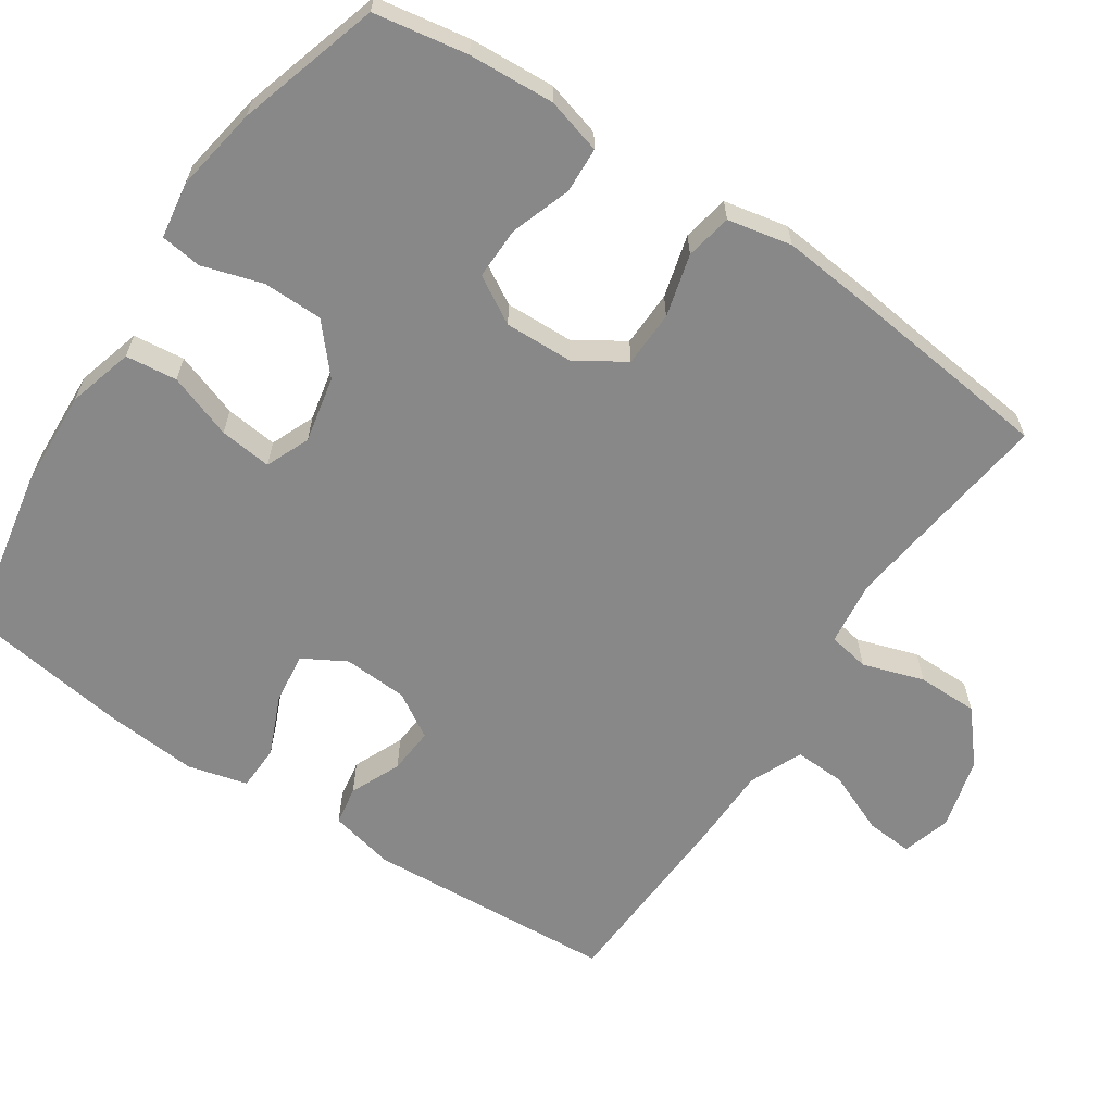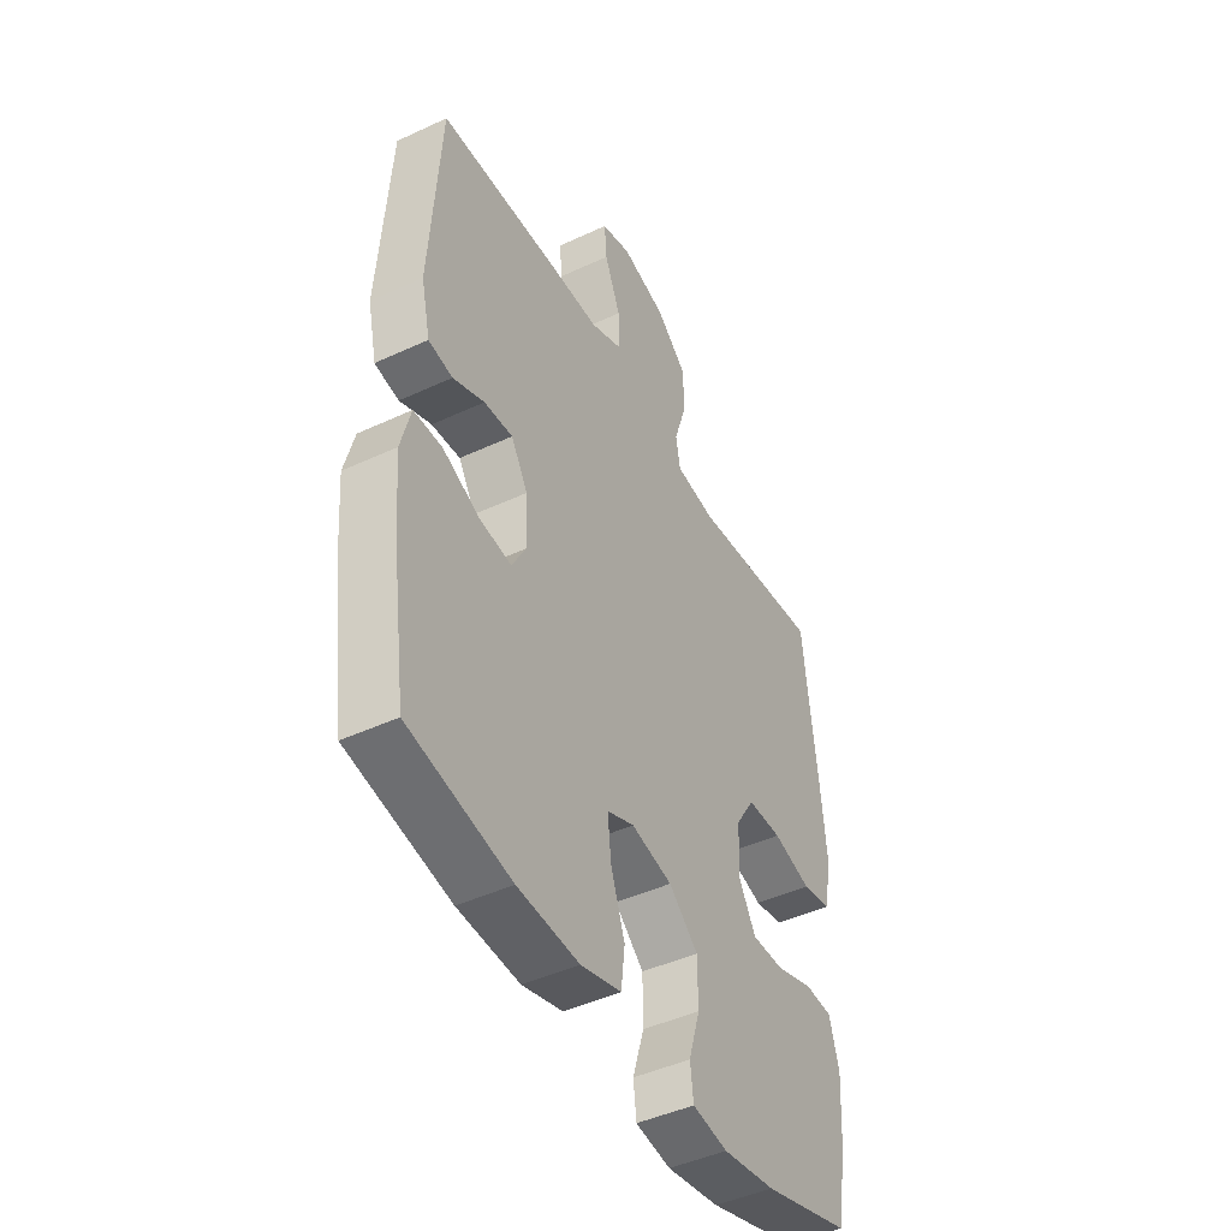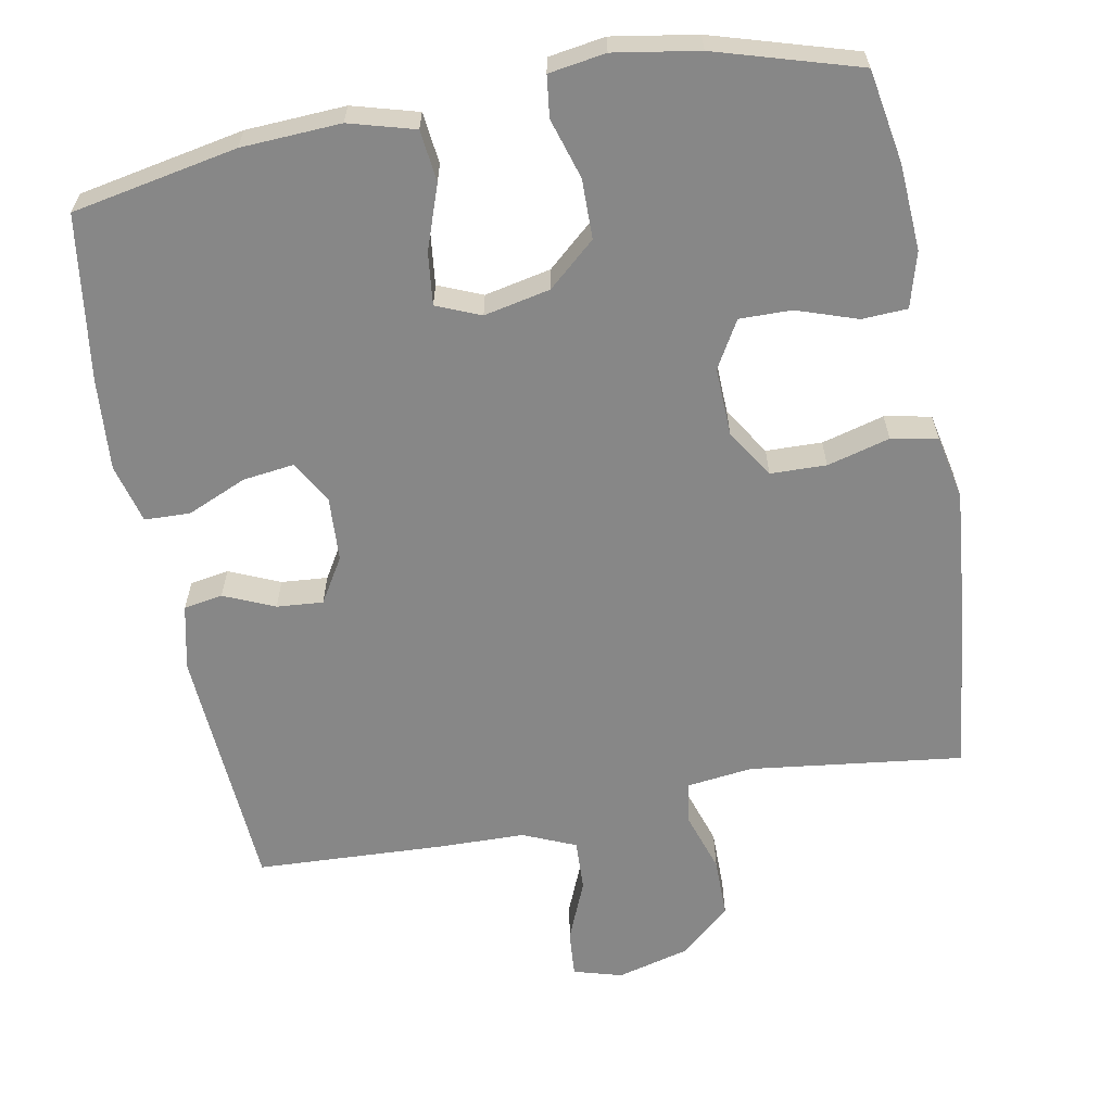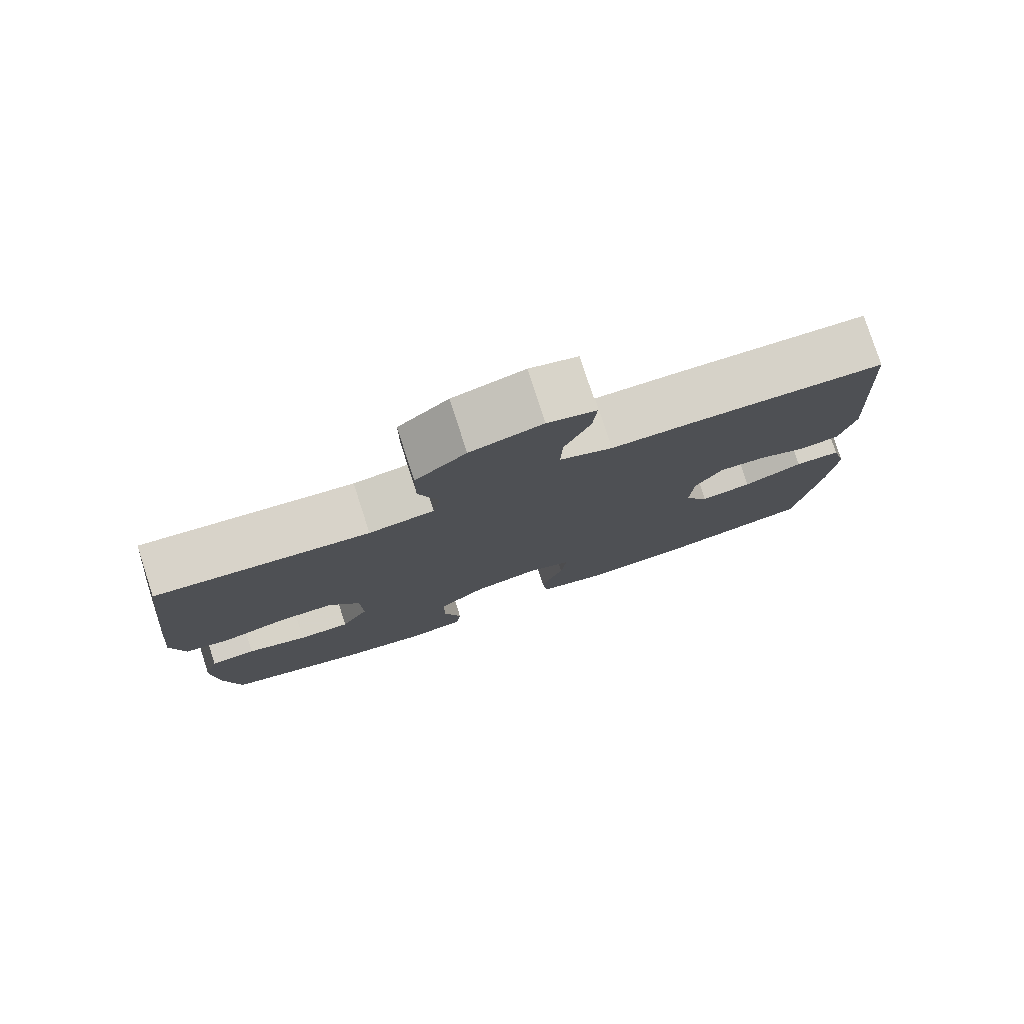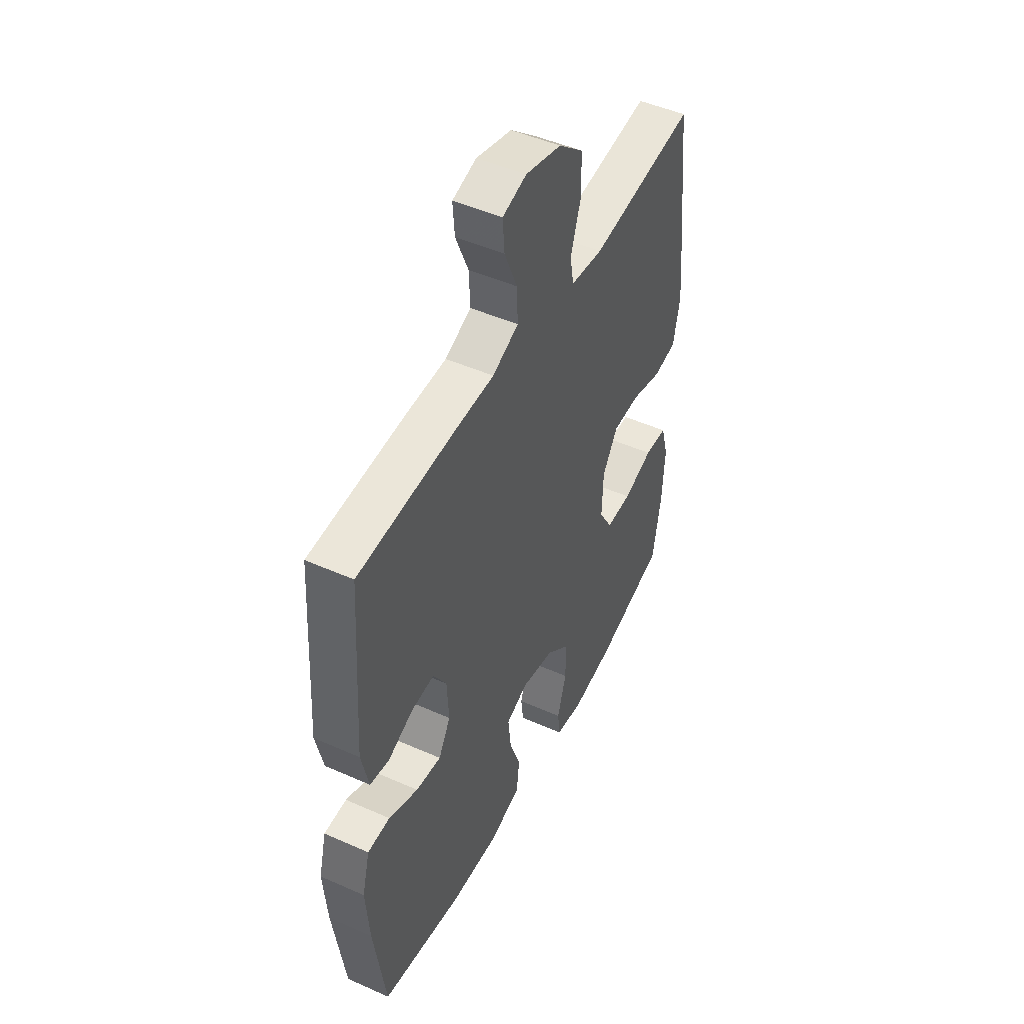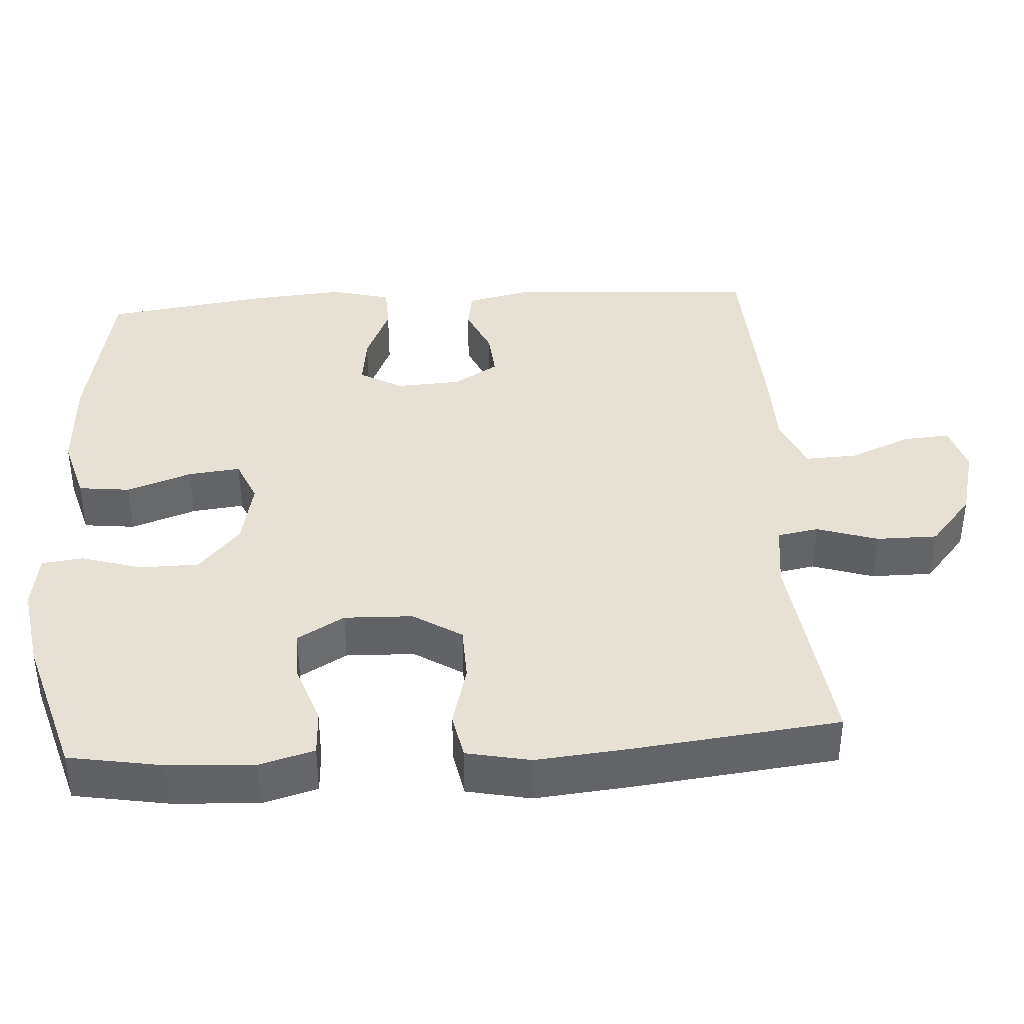
<metadata>
{"format":"obj","ext":"obj","renderer":"f3d","projection":"perspective","resolution":1024,"background":"white","views":[{"elev":-62.9,"azim":-123.8,"up":"+Y"},{"elev":-45.4,"azim":118.2,"up":"+Z"},{"elev":-62.3,"azim":-169.4,"up":"+Y"},{"elev":79.1,"azim":-18.0,"up":"+Z"},{"elev":48.3,"azim":116.4,"up":"+Z"},{"elev":39.2,"azim":-93.7,"up":"+Y"}]}
</metadata>
<code>
v -0.5 0.07 0.5
v -0.209 0.07 0.464
v -0.12 0.07 0.475
v -0.11 0.07 0.531
v -0.137 0.07 0.614
v -0.137 0.07 0.697
v -0.068 0.07 0.756
v 0.03 0.07 0.782
v 0.096 0.07 0.763
v 0.091 0.07 0.699
v 0.056 0.07 0.615
v 0.053 0.07 0.545
v 0.125 0.07 0.514
v 0.24 0.07 0.512
v 0.5 0.07 0.5
v 0.522 0.07 0.159
v 0.502 0.07 0.07
v 0.449 0.07 0.061
v 0.38 0.07 0.091
v 0.317 0.07 0.096
v 0.28 0.07 0.035
v 0.275 0.07 -0.053
v 0.308 0.07 -0.111
v 0.378 0.07 -0.102
v 0.459 0.07 -0.067
v 0.521 0.07 -0.069
v 0.542 0.07 -0.15
v 0.532 0.07 -0.275
v 0.5 0.07 -0.5
v 0.276 0.07 -0.543
v 0.141 0.07 -0.55
v 0.052 0.07 -0.525
v 0.044 0.07 -0.455
v 0.075 0.07 -0.367
v 0.083 0.07 -0.296
v 0.023 0.07 -0.271
v -0.067 0.07 -0.29
v -0.131 0.07 -0.346
v -0.132 0.07 -0.427
v -0.107 0.07 -0.509
v -0.114 0.07 -0.565
v -0.191 0.07 -0.577
v -0.306 0.07 -0.558
v -0.5 0.07 -0.5
v -0.522 0.07 -0.373
v -0.529 0.07 -0.256
v -0.508 0.07 -0.181
v -0.446 0.07 -0.178
v -0.364 0.07 -0.206
v -0.293 0.07 -0.207
v -0.256 0.07 -0.143
v -0.259 0.07 -0.05
v -0.301 0.07 0.016
v -0.377 0.07 0.018
v -0.462 0.07 -0.005
v -0.525 0.07 0.007
v -0.543 0.07 0.094
v -0.531 0.07 0.221
v -0.5 0 0.5
v -0.209 0 0.464
v -0.12 0 0.475
v -0.11 0 0.531
v -0.137 0 0.614
v -0.137 0 0.697
v -0.068 0 0.756
v 0.03 0 0.782
v 0.096 0 0.763
v 0.091 0 0.699
v 0.056 0 0.615
v 0.053 0 0.545
v 0.125 0 0.514
v 0.24 0 0.512
v 0.5 0 0.5
v 0.522 0 0.159
v 0.502 0 0.07
v 0.449 0 0.061
v 0.38 0 0.091
v 0.317 0 0.096
v 0.28 0 0.035
v 0.275 0 -0.053
v 0.308 0 -0.111
v 0.378 0 -0.102
v 0.459 0 -0.067
v 0.521 0 -0.069
v 0.542 0 -0.15
v 0.532 0 -0.275
v 0.5 0 -0.5
v 0.276 0 -0.543
v 0.141 0 -0.55
v 0.052 0 -0.525
v 0.044 0 -0.455
v 0.075 0 -0.367
v 0.083 0 -0.296
v 0.023 0 -0.271
v -0.067 0 -0.29
v -0.131 0 -0.346
v -0.132 0 -0.427
v -0.107 0 -0.509
v -0.114 0 -0.565
v -0.191 0 -0.577
v -0.306 0 -0.558
v -0.5 0 -0.5
v -0.522 0 -0.373
v -0.529 0 -0.256
v -0.508 0 -0.181
v -0.446 0 -0.178
v -0.364 0 -0.206
v -0.293 0 -0.207
v -0.256 0 -0.143
v -0.259 0 -0.05
v -0.301 0 0.016
v -0.377 0 0.018
v -0.462 0 -0.005
v -0.525 0 0.007
v -0.543 0 0.094
v -0.531 0 0.221
f 57 58 1 2
f 54 55 56 57
f 53 54 57 2
f 52 53 2 3
f 51 52 3
f 46 47 48 49
f 46 49 50
f 45 46 50
f 44 45 50
f 43 44 50
f 42 43 50 51
f 39 40 41 42
f 38 39 42 51
f 31 32 33 34
f 31 34 35
f 30 31 35
f 29 30 35
f 28 29 35
f 27 28 35 36
f 24 25 26 27
f 23 24 27 36
f 16 17 18 19
f 16 19 20
f 13 14 15 16
f 12 13 16 20
f 8 9 10 11
f 8 11 12
f 7 8 12
f 4 5 6 7
f 3 4 7 12
f 37 38 51 3
f 22 23 36 37
f 21 22 37 3
f 3 12 20 21
f 60 59 116 115
f 115 114 113 112
f 60 115 112 111
f 61 60 111 110
f 61 110 109
f 107 106 105 104
f 108 107 104
f 108 104 103
f 108 103 102
f 108 102 101
f 109 108 101 100
f 100 99 98 97
f 109 100 97 96
f 92 91 90 89
f 93 92 89
f 93 89 88
f 93 88 87
f 93 87 86
f 94 93 86 85
f 85 84 83 82
f 94 85 82 81
f 77 76 75 74
f 78 77 74
f 74 73 72 71
f 78 74 71 70
f 69 68 67 66
f 70 69 66
f 70 66 65
f 65 64 63 62
f 70 65 62 61
f 61 109 96 95
f 95 94 81 80
f 61 95 80 79
f 79 78 70 61
f 1 59 60 2
f 2 60 61 3
f 3 61 62 4
f 4 62 63 5
f 5 63 64 6
f 6 64 65 7
f 7 65 66 8
f 8 66 67 9
f 9 67 68 10
f 10 68 69 11
f 11 69 70 12
f 12 70 71 13
f 13 71 72 14
f 14 72 73 15
f 15 73 74 16
f 16 74 75 17
f 17 75 76 18
f 18 76 77 19
f 19 77 78 20
f 20 78 79 21
f 21 79 80 22
f 22 80 81 23
f 23 81 82 24
f 24 82 83 25
f 25 83 84 26
f 26 84 85 27
f 27 85 86 28
f 28 86 87 29
f 29 87 88 30
f 30 88 89 31
f 31 89 90 32
f 32 90 91 33
f 33 91 92 34
f 34 92 93 35
f 35 93 94 36
f 36 94 95 37
f 37 95 96 38
f 38 96 97 39
f 39 97 98 40
f 40 98 99 41
f 41 99 100 42
f 42 100 101 43
f 43 101 102 44
f 44 102 103 45
f 45 103 104 46
f 46 104 105 47
f 47 105 106 48
f 48 106 107 49
f 49 107 108 50
f 50 108 109 51
f 51 109 110 52
f 52 110 111 53
f 53 111 112 54
f 54 112 113 55
f 55 113 114 56
f 56 114 115 57
f 57 115 116 58
f 58 116 59 1

</code>
